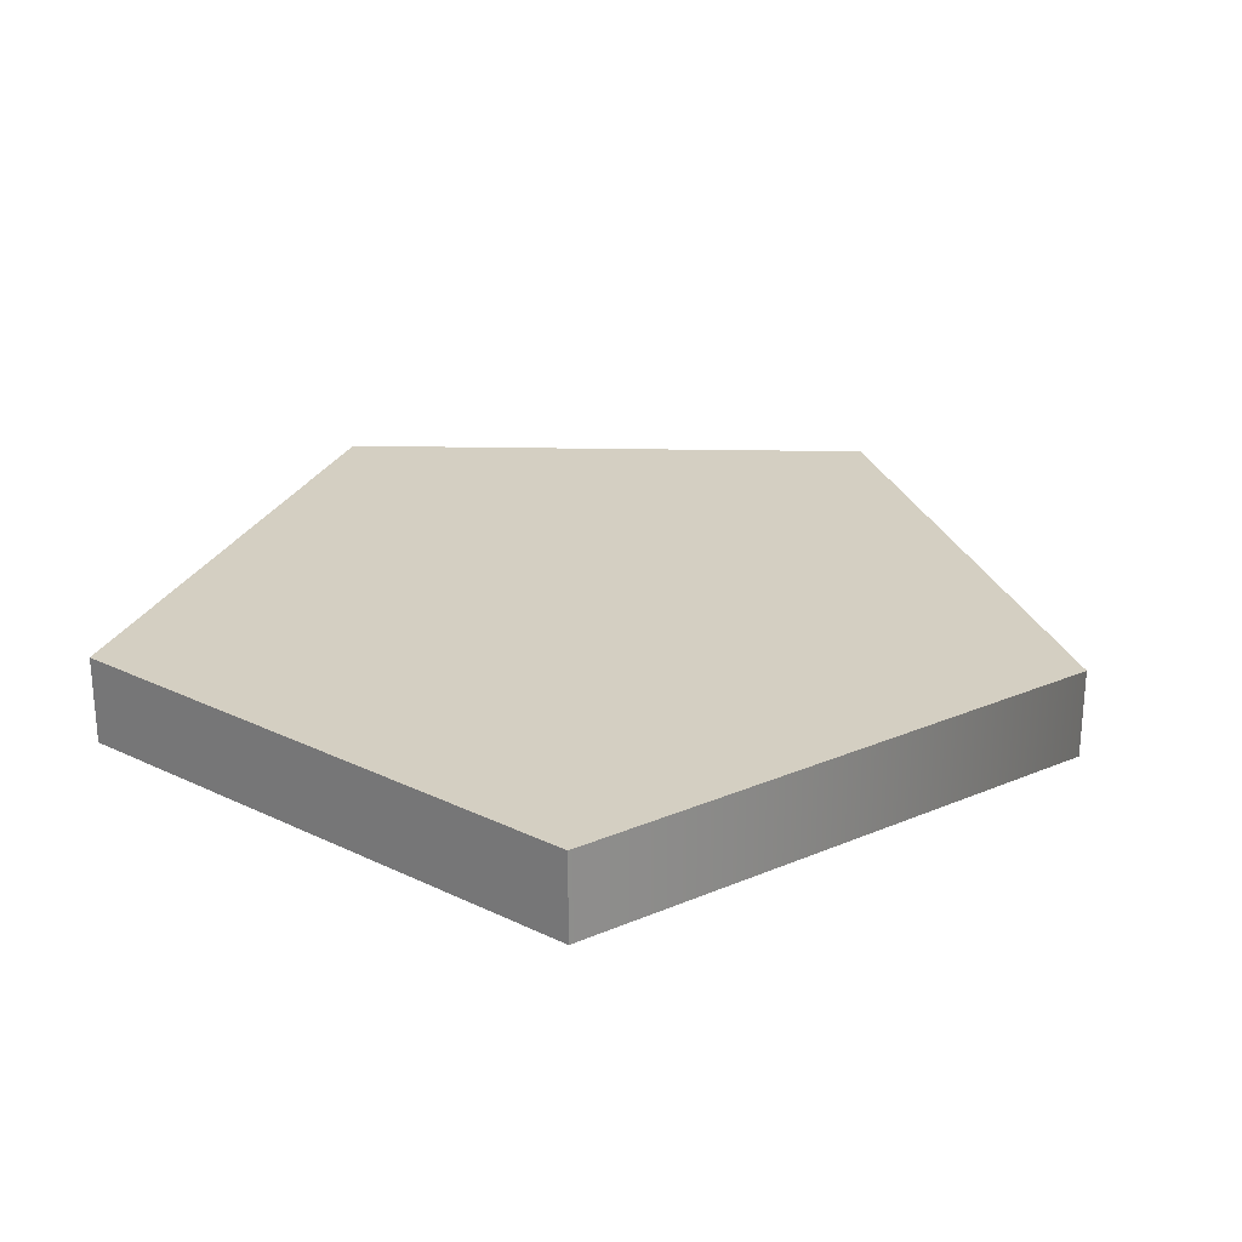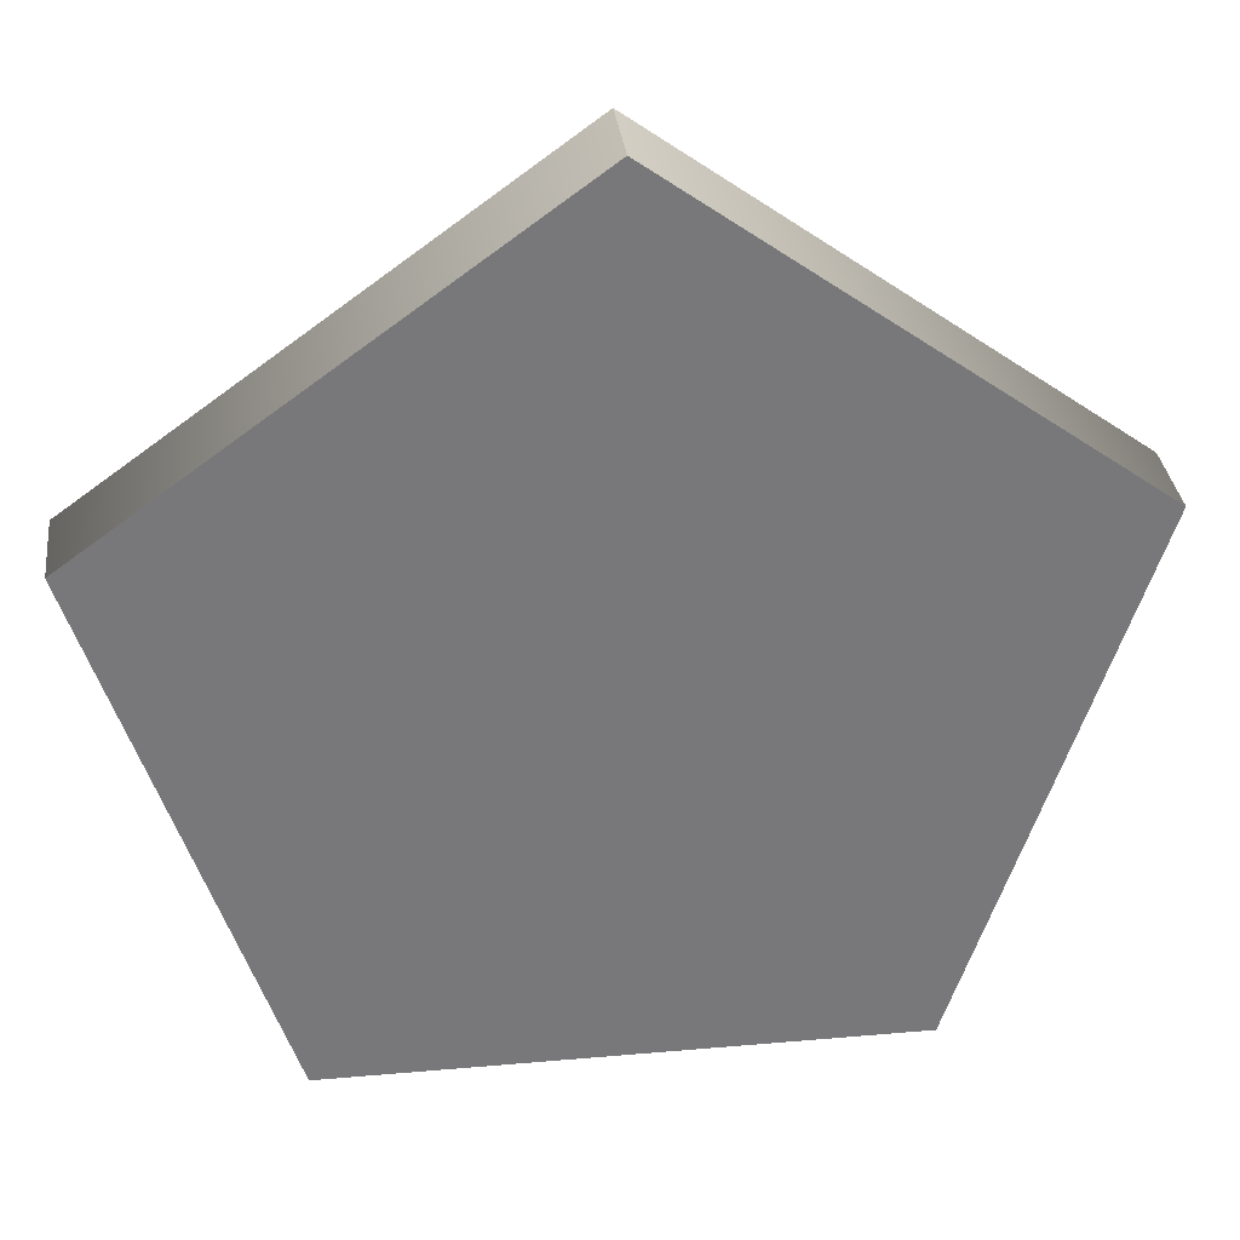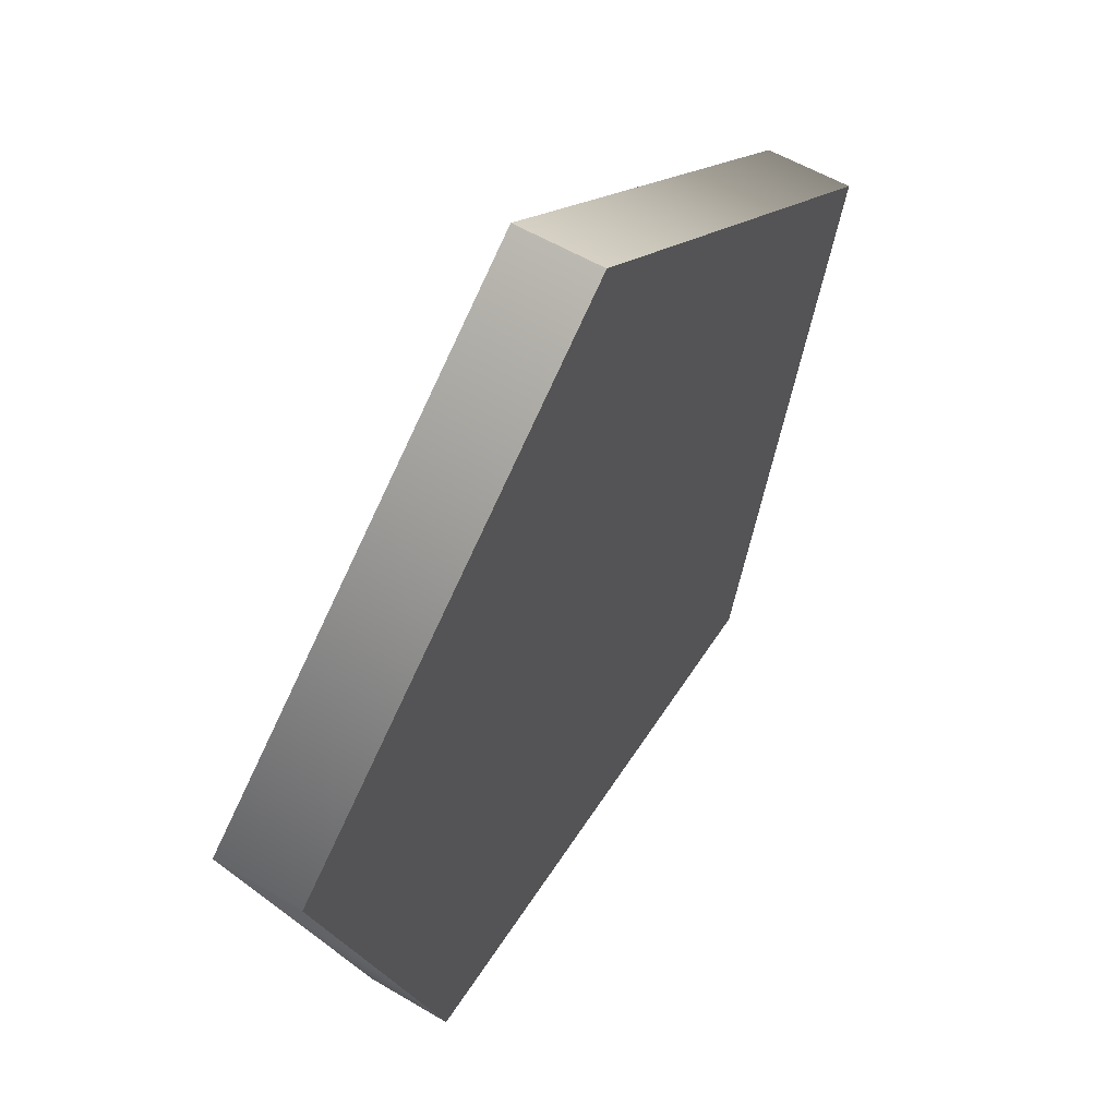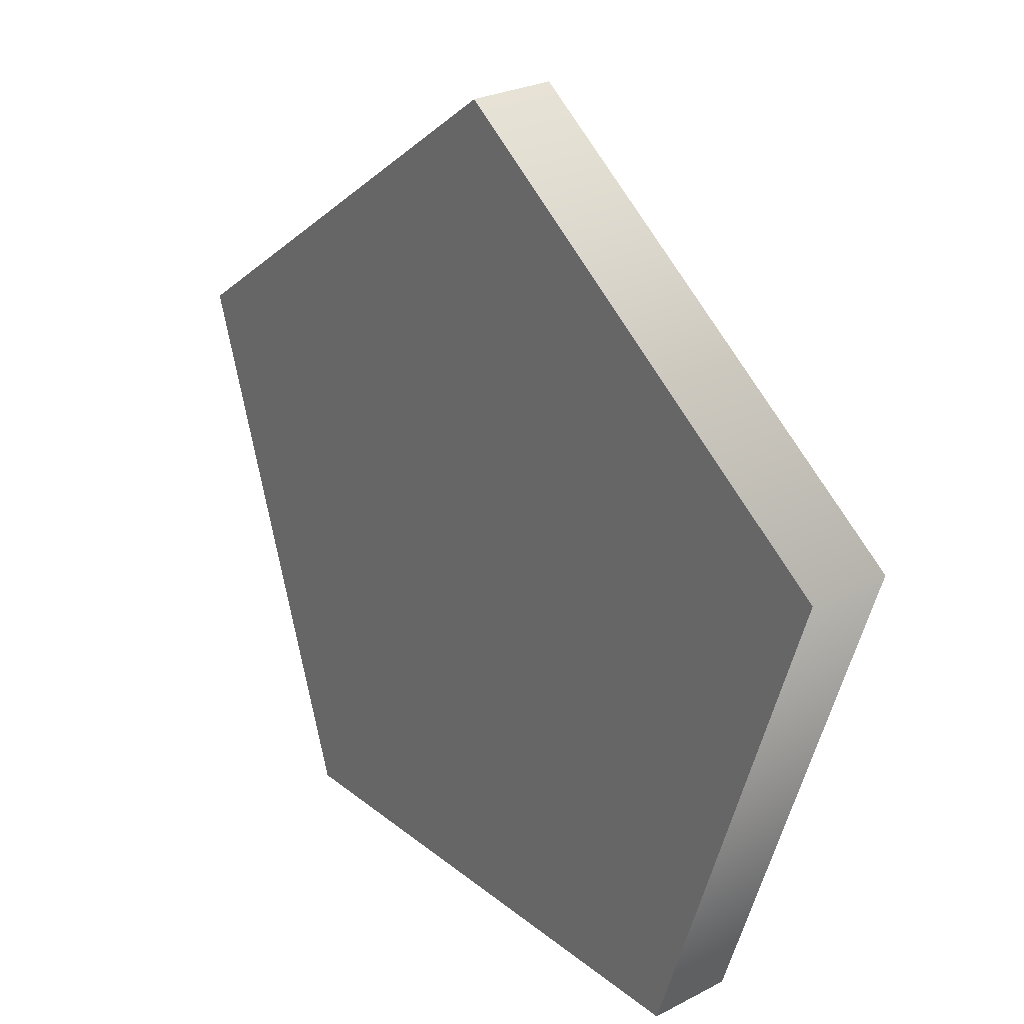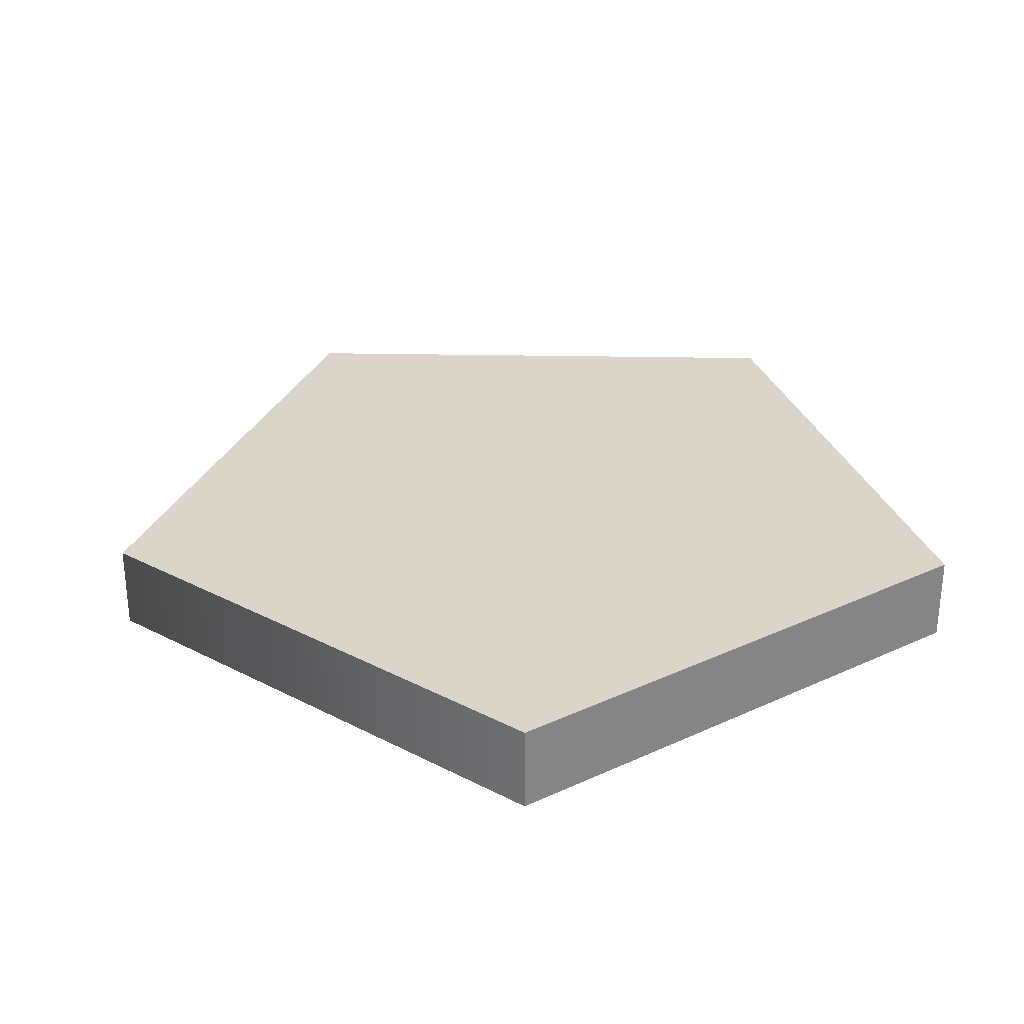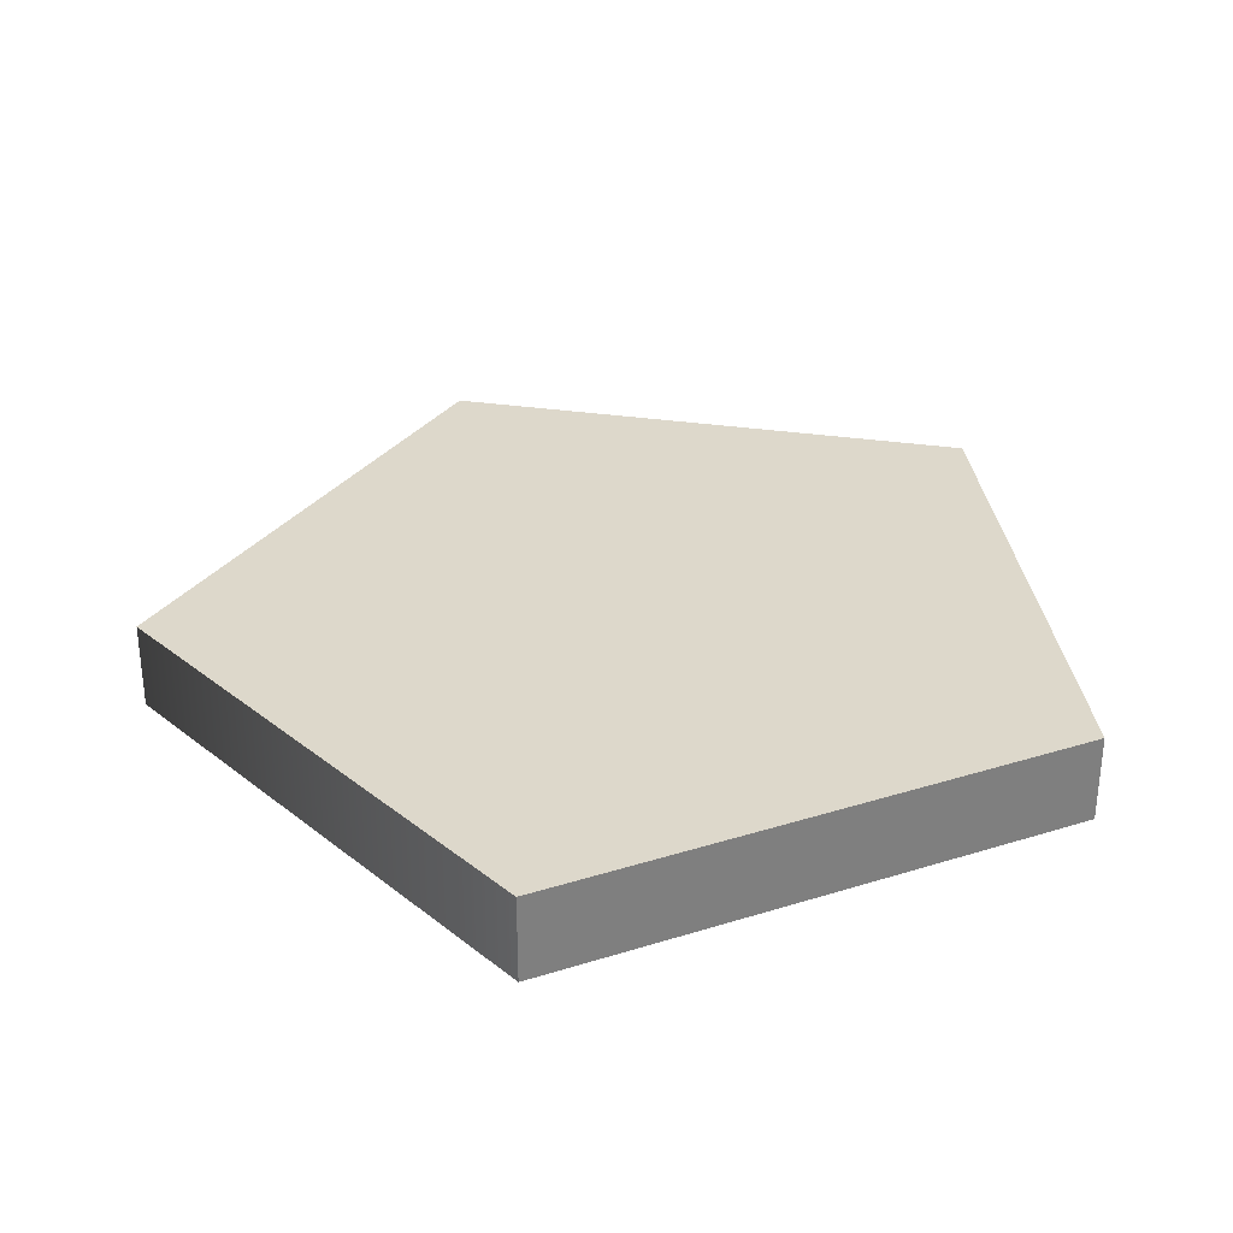
<metadata>
{"format":"obj","ext":"obj","renderer":"f3d","projection":"perspective","resolution":1024,"background":"white","views":[{"elev":25.5,"azim":-142.3,"up":"+Y"},{"elev":32.9,"azim":173.1,"up":"+Z"},{"elev":55.7,"azim":122.0,"up":"+Z"},{"elev":26.6,"azim":51.0,"up":"+Z"},{"elev":29.2,"azim":145.6,"up":"+Y"},{"elev":31.2,"azim":156.0,"up":"+Y"}]}
</metadata>
<code>
g gate-other-03-trigger
v -0.9339 0.1467 1.291
v 0.9339 0.1467 1.291
v 1.511 0.1467 3.067
v -1.511 0.1467 3.067
v 3.222e-09 0.1467 4.165
v 1.511 -0.1467 3.067
v 0.9339 -0.1467 1.291
v -0.9339 -0.1467 1.291
v -1.511 -0.1467 3.067
v -1.329e-08 -0.1467 4.165
v -0.9339 -0.1467 1.291
v 0.9339 -0.1467 1.291
v 0.9339 0.1467 1.291
v -0.9339 0.1467 1.291
v 0.9339 0.1467 1.291
v 0.9339 -0.1467 1.291
v 1.511 -0.1467 3.067
v 1.511 0.1467 3.067
v 3.222e-09 0.1467 4.165
v -1.329e-08 -0.1467 4.165
v 3.222e-09 0.1467 4.165
v -1.329e-08 -0.1467 4.165
v -1.511 0.1467 3.067
v -1.511 -0.1467 3.067
v -0.9339 -0.1467 1.291
v -0.9339 0.1467 1.291
g gate-other-03-trigger_0
f 3 2 1
f 1 4 3
f 4 5 3
f 8 7 6
f 6 9 8
f 6 10 9
f 13 12 11
f 11 14 13
f 17 16 15
f 15 18 17
f 19 17 18
f 17 19 20
f 23 22 21
f 22 23 24
f 25 24 23
f 23 26 25

</code>
